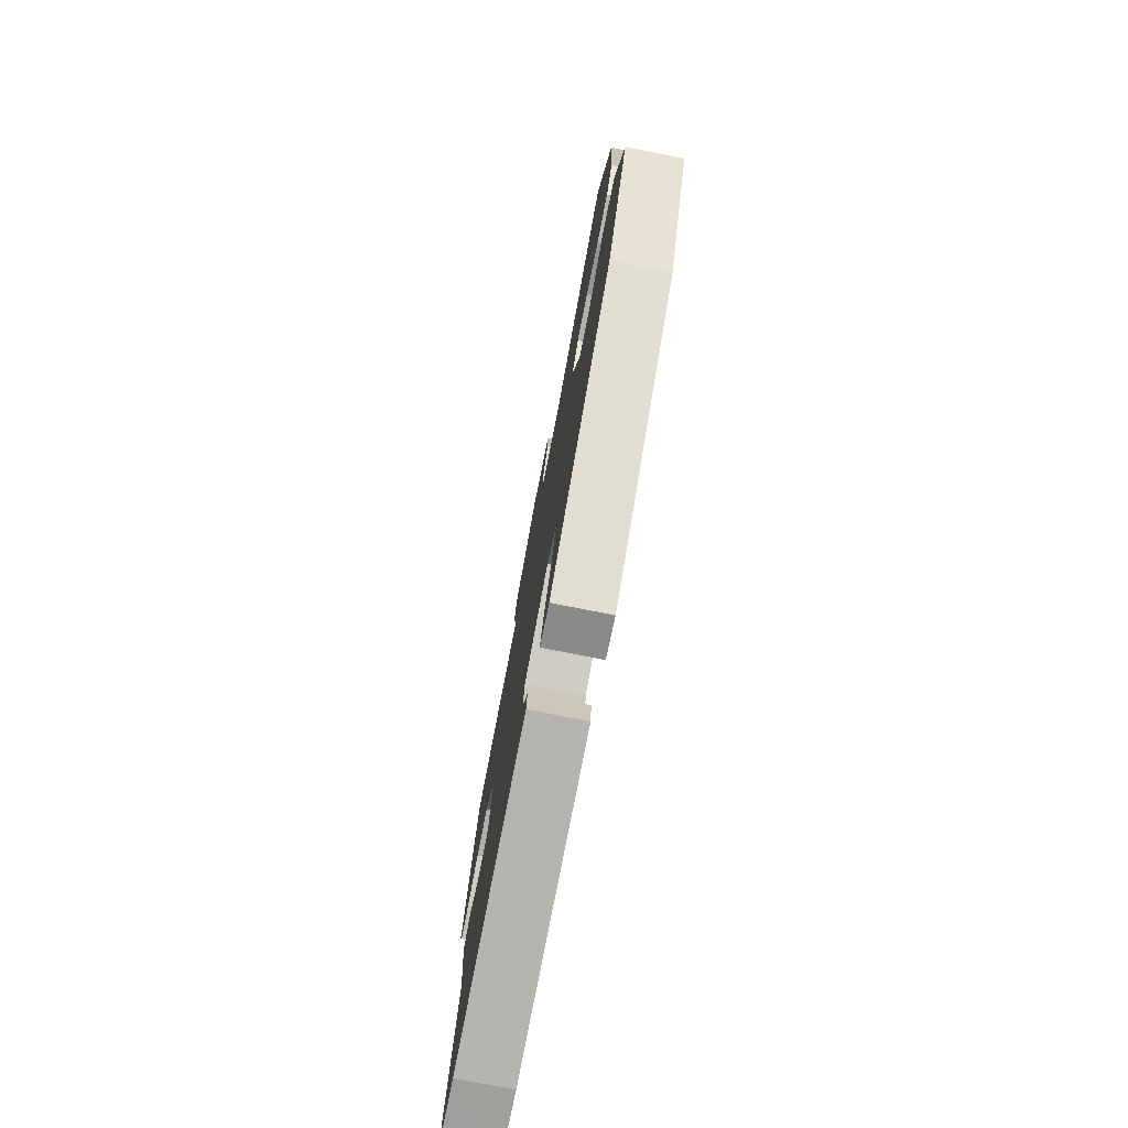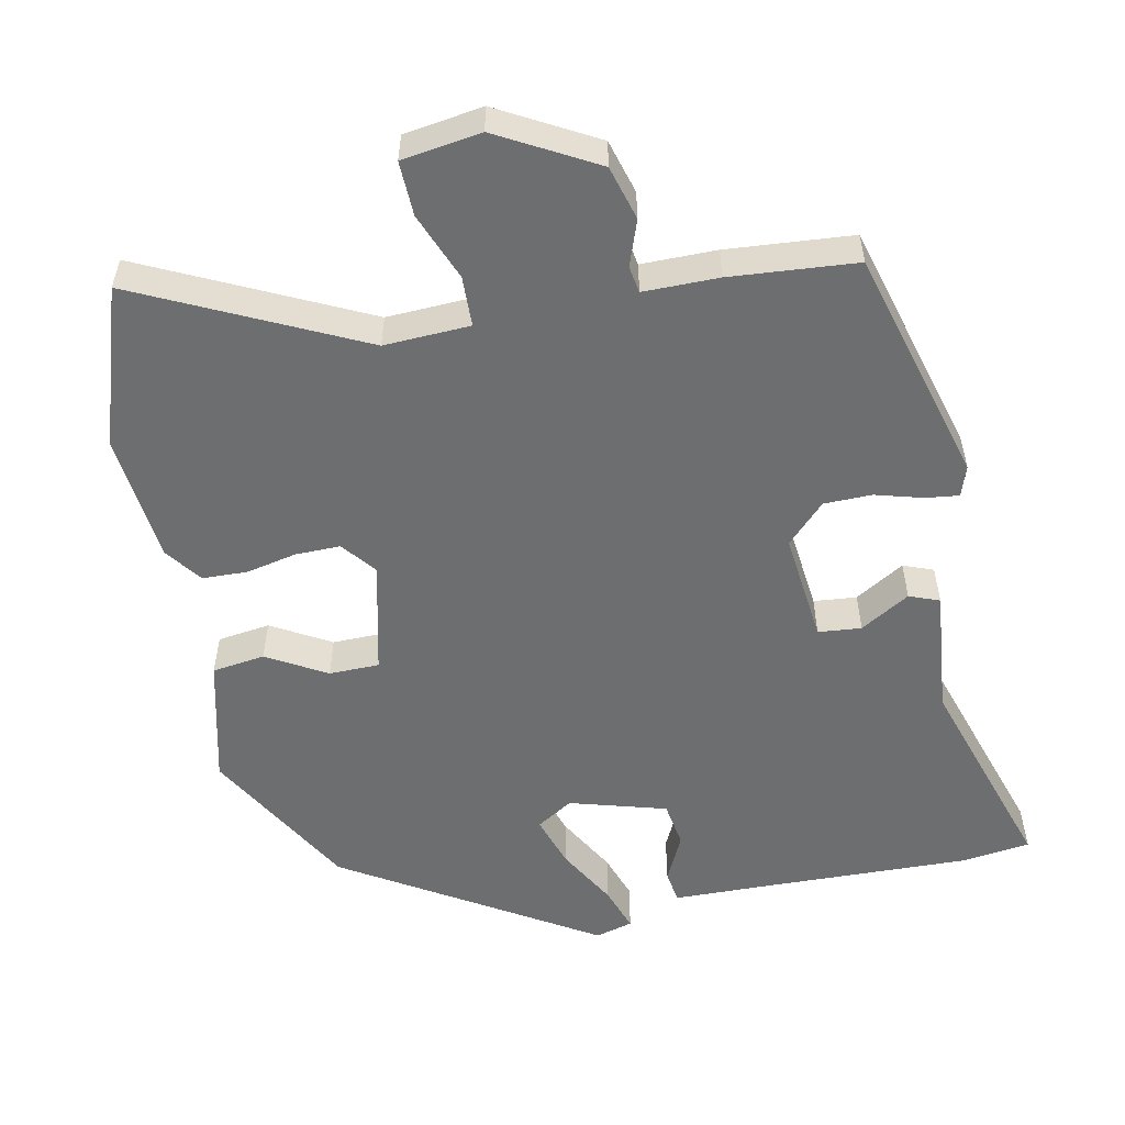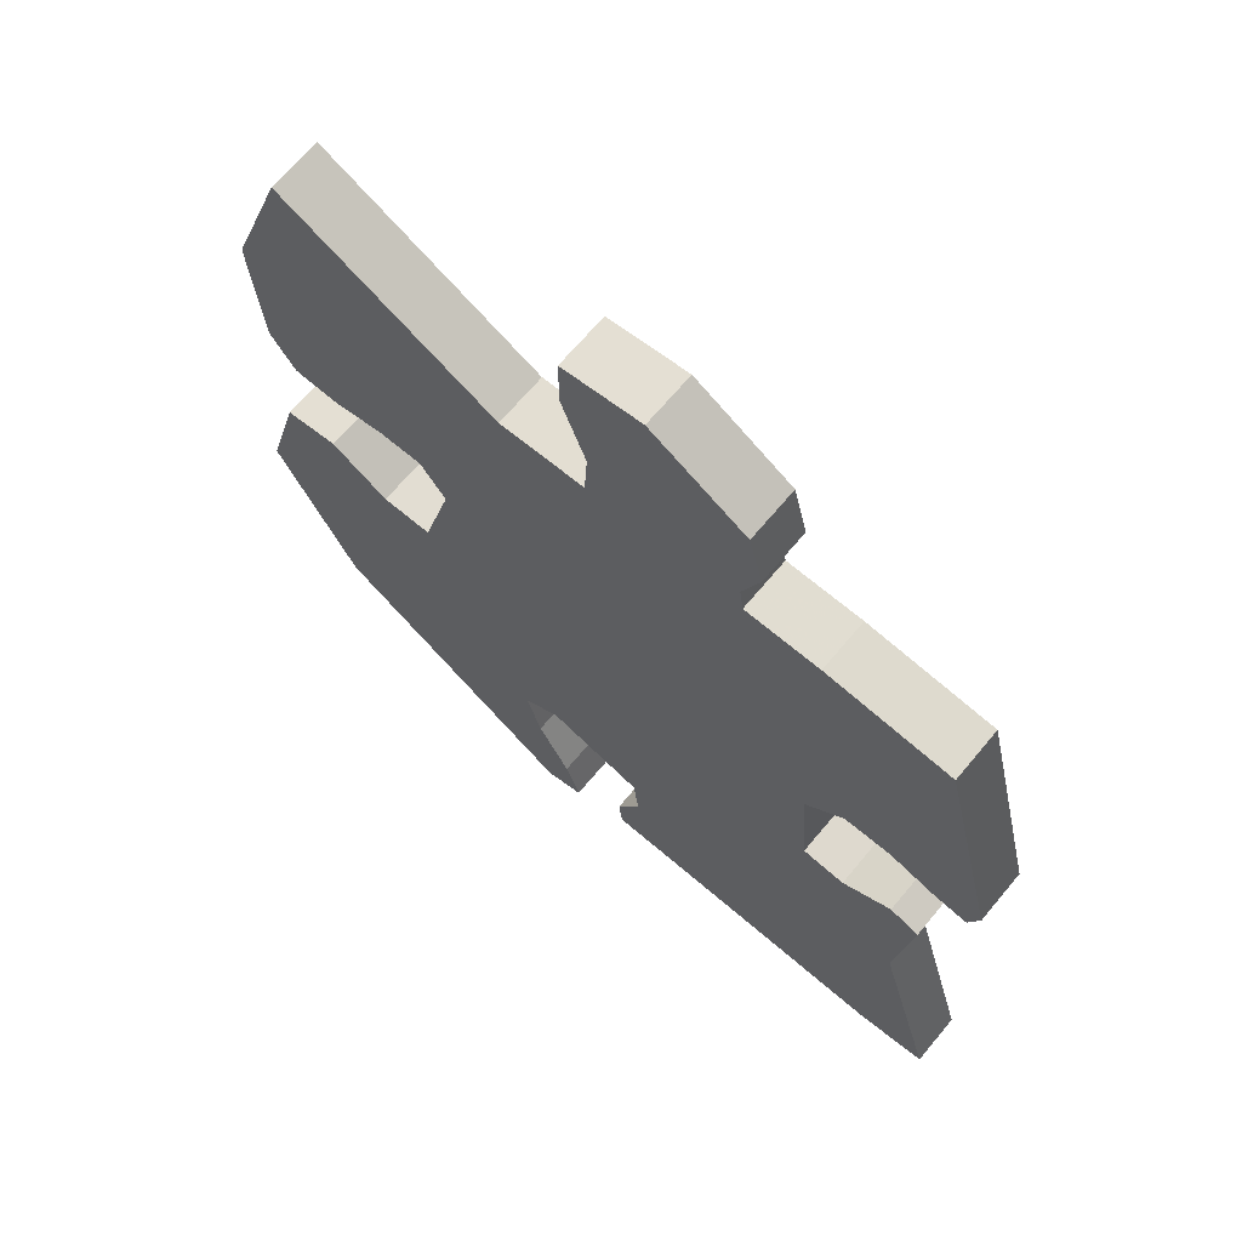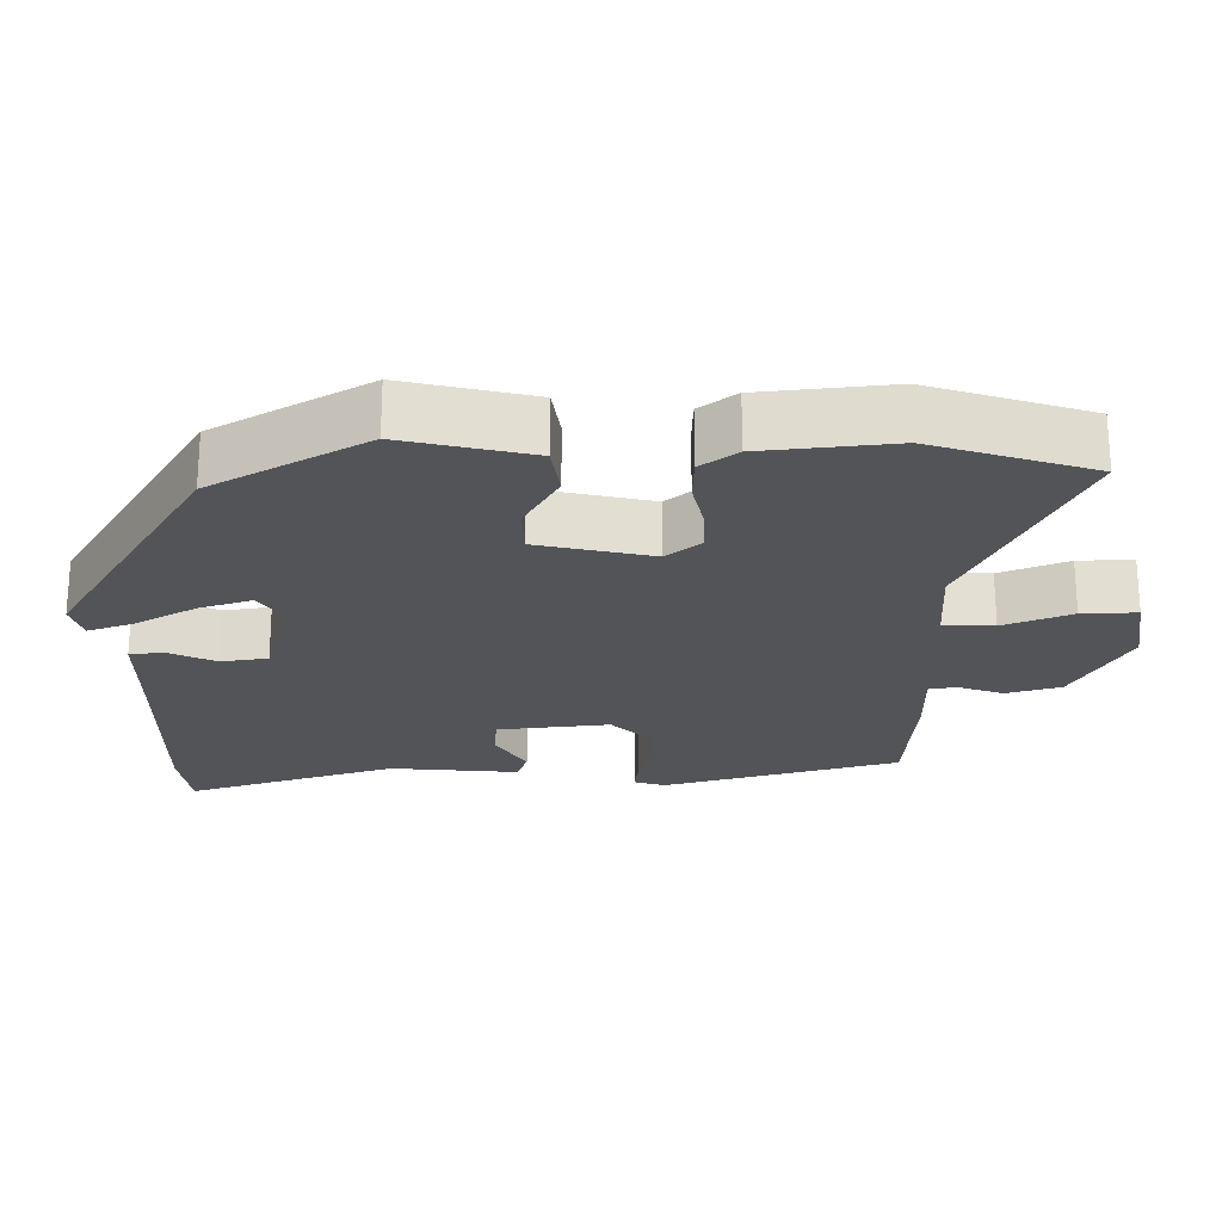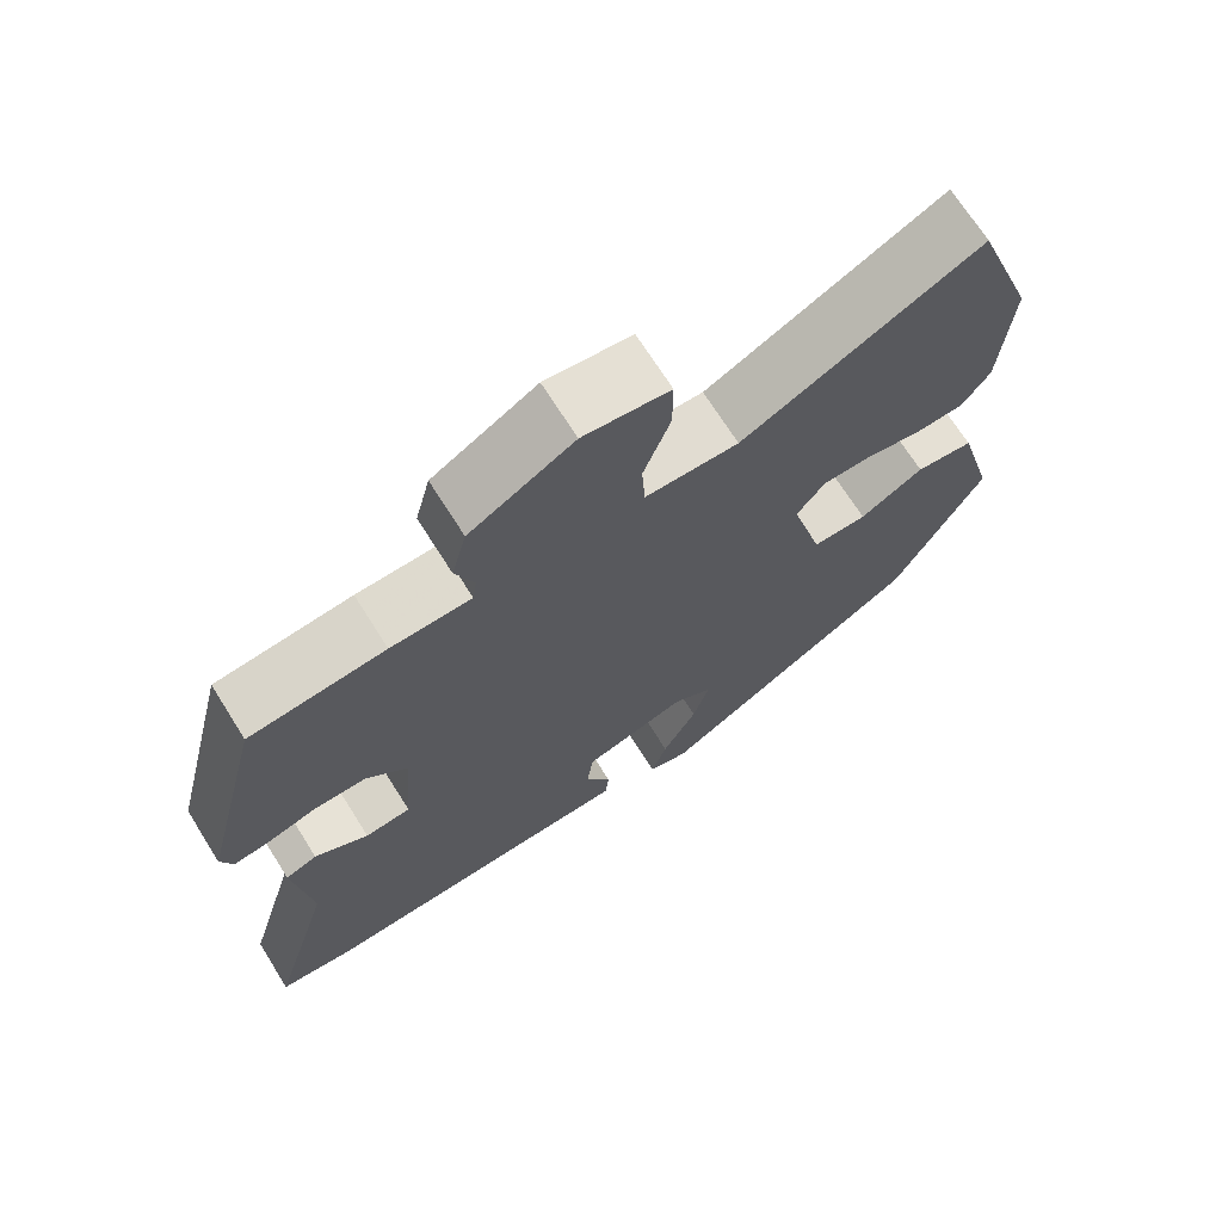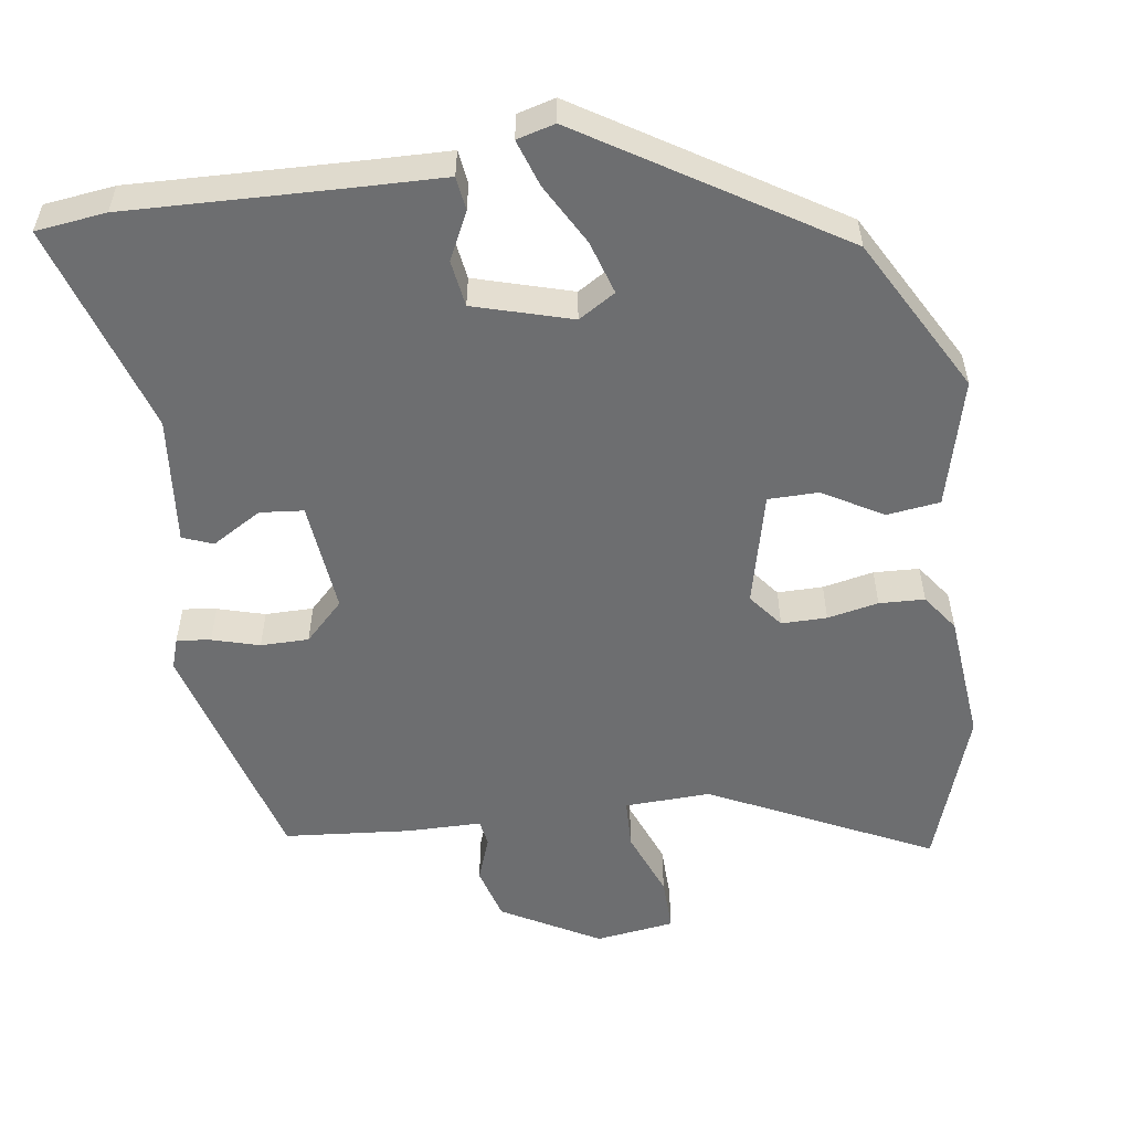
<metadata>
{"format":"obj","ext":"obj","renderer":"f3d","projection":"perspective","resolution":1024,"background":"white","views":[{"elev":-77.5,"azim":-101.1,"up":"+Z"},{"elev":-54.2,"azim":13.2,"up":"+Y"},{"elev":67.9,"azim":39.9,"up":"+Z"},{"elev":-23.2,"azim":-87.6,"up":"+Y"},{"elev":70.0,"azim":147.8,"up":"+Z"},{"elev":-54.3,"azim":-170.5,"up":"+Y"}]}
</metadata>
<code>
v -0.435 0.07 -0.31
v -0.547 0.07 -0.096
v -0.499 0.07 0.078
v -0.426 0.07 0.086
v -0.346 0.07 0.037
v -0.277 0.07 0.036
v -0.236 0.07 0.191
v -0.272 0.07 0.239
v -0.334 0.07 0.24
v -0.404 0.07 0.227
v -0.466 0.07 0.231
v -0.501 0.07 0.282
v -0.514 0.07 0.461
v -0.436 0.07 0.677
v -0.137 0.07 0.522
v -0.019 0.07 0.524
v -0.015 0.07 0.593
v -0.049 0.07 0.687
v -0.049 0.07 0.762
v 0.06 0.07 0.775
v 0.192 0.07 0.697
v 0.211 0.07 0.622
v 0.187 0.07 0.56
v 0.192 0.07 0.523
v 0.295 0.07 0.52
v 0.468 0.07 0.501
v 0.549 0.07 0.175
v 0.534 0.07 0.133
v 0.488 0.07 0.14
v 0.424 0.07 0.16
v 0.358 0.07 0.161
v 0.304 0.07 0.109
v 0.316 0.07 -0.045
v 0.375 0.07 -0.052
v 0.444 0.07 -0.013
v 0.485 0.07 -0.03
v 0.463 0.07 -0.205
v 0.546 0.07 -0.495
v 0.45 0.07 -0.505
v 0.159 0.07 -0.489
v 0.032 0.07 -0.483
v 0.027 0.07 -0.437
v 0.06 0.07 -0.373
v 0.052 0.07 -0.309
v -0.08 0.07 -0.267
v -0.131 0.07 -0.297
v -0.11 0.07 -0.37
v -0.066 0.07 -0.454
v -0.046 0.07 -0.518
v -0.098 0.07 -0.531
v -0.435 0 -0.31
v -0.547 0 -0.096
v -0.499 0 0.078
v -0.426 0 0.086
v -0.346 0 0.037
v -0.277 0 0.036
v -0.236 0 0.191
v -0.272 0 0.239
v -0.334 0 0.24
v -0.404 0 0.227
v -0.466 0 0.231
v -0.501 0 0.282
v -0.514 0 0.461
v -0.436 0 0.677
v -0.137 0 0.522
v -0.019 0 0.524
v -0.015 0 0.593
v -0.049 0 0.687
v -0.049 0 0.762
v 0.06 0 0.775
v 0.192 0 0.697
v 0.211 0 0.622
v 0.187 0 0.56
v 0.192 0 0.523
v 0.295 0 0.52
v 0.468 0 0.501
v 0.549 0 0.175
v 0.534 0 0.133
v 0.488 0 0.14
v 0.424 0 0.16
v 0.358 0 0.161
v 0.304 0 0.109
v 0.316 0 -0.045
v 0.375 0 -0.052
v 0.444 0 -0.013
v 0.485 0 -0.03
v 0.463 0 -0.205
v 0.546 0 -0.495
v 0.45 0 -0.505
v 0.159 0 -0.489
v 0.032 0 -0.483
v 0.027 0 -0.437
v 0.06 0 -0.373
v 0.052 0 -0.309
v -0.08 0 -0.267
v -0.131 0 -0.297
v -0.11 0 -0.37
v -0.066 0 -0.454
v -0.046 0 -0.518
v -0.098 0 -0.531
f 3 4 5
f 2 3 5
f 1 2 5
f 50 1 5
f 49 50 5
f 48 49 5
f 47 48 5
f 46 47 5 6
f 45 46 6 7
f 44 45 7
f 40 41 42 43
f 40 43 44
f 39 40 44
f 38 39 44
f 37 38 44
f 36 37 44
f 35 36 44
f 34 35 44
f 33 34 44
f 32 33 44 7
f 28 29 30
f 27 28 30
f 26 27 30
f 25 26 30
f 24 25 30
f 24 30 31
f 21 22 23
f 20 21 23
f 19 20 23
f 18 19 23
f 17 18 23
f 16 17 23 24
f 32 7 8
f 31 32 8
f 24 31 8
f 16 24 8
f 15 16 8
f 13 14 15
f 12 13 15
f 11 12 15
f 10 11 15
f 9 10 15
f 8 9 15
f 55 54 53
f 55 53 52
f 55 52 51
f 55 51 100
f 55 100 99
f 55 99 98
f 55 98 97
f 56 55 97 96
f 57 56 96 95
f 57 95 94
f 93 92 91 90
f 94 93 90
f 94 90 89
f 94 89 88
f 94 88 87
f 94 87 86
f 94 86 85
f 94 85 84
f 94 84 83
f 57 94 83 82
f 80 79 78
f 80 78 77
f 80 77 76
f 80 76 75
f 80 75 74
f 81 80 74
f 73 72 71
f 73 71 70
f 73 70 69
f 73 69 68
f 73 68 67
f 74 73 67 66
f 58 57 82
f 58 82 81
f 58 81 74
f 58 74 66
f 58 66 65
f 65 64 63
f 65 63 62
f 65 62 61
f 65 61 60
f 65 60 59
f 65 59 58
f 1 51 52 2
f 2 52 53 3
f 3 53 54 4
f 4 54 55 5
f 5 55 56 6
f 6 56 57 7
f 7 57 58 8
f 8 58 59 9
f 9 59 60 10
f 10 60 61 11
f 11 61 62 12
f 12 62 63 13
f 13 63 64 14
f 14 64 65 15
f 15 65 66 16
f 16 66 67 17
f 17 67 68 18
f 18 68 69 19
f 19 69 70 20
f 20 70 71 21
f 21 71 72 22
f 22 72 73 23
f 23 73 74 24
f 24 74 75 25
f 25 75 76 26
f 26 76 77 27
f 27 77 78 28
f 28 78 79 29
f 29 79 80 30
f 30 80 81 31
f 31 81 82 32
f 32 82 83 33
f 33 83 84 34
f 34 84 85 35
f 35 85 86 36
f 36 86 87 37
f 37 87 88 38
f 38 88 89 39
f 39 89 90 40
f 40 90 91 41
f 41 91 92 42
f 42 92 93 43
f 43 93 94 44
f 44 94 95 45
f 45 95 96 46
f 46 96 97 47
f 47 97 98 48
f 48 98 99 49
f 49 99 100 50
f 50 100 51 1

</code>
